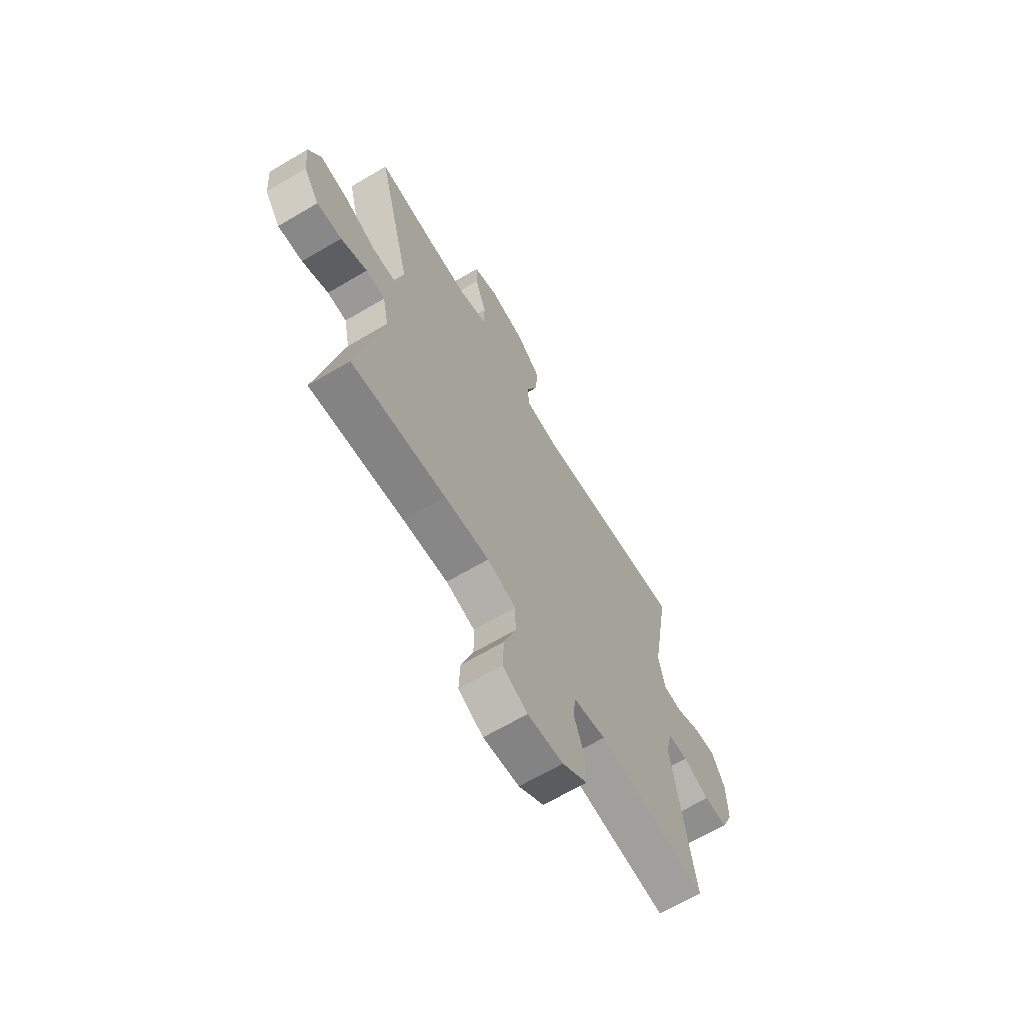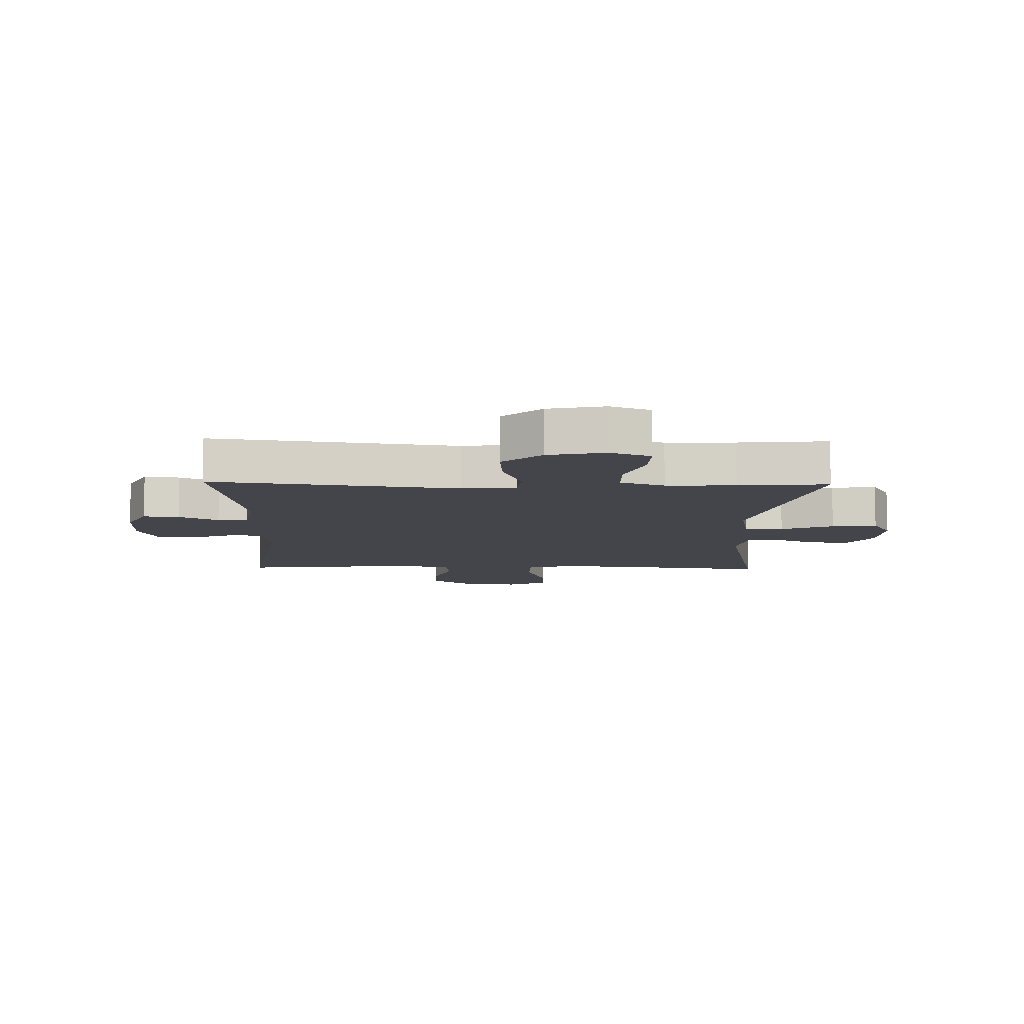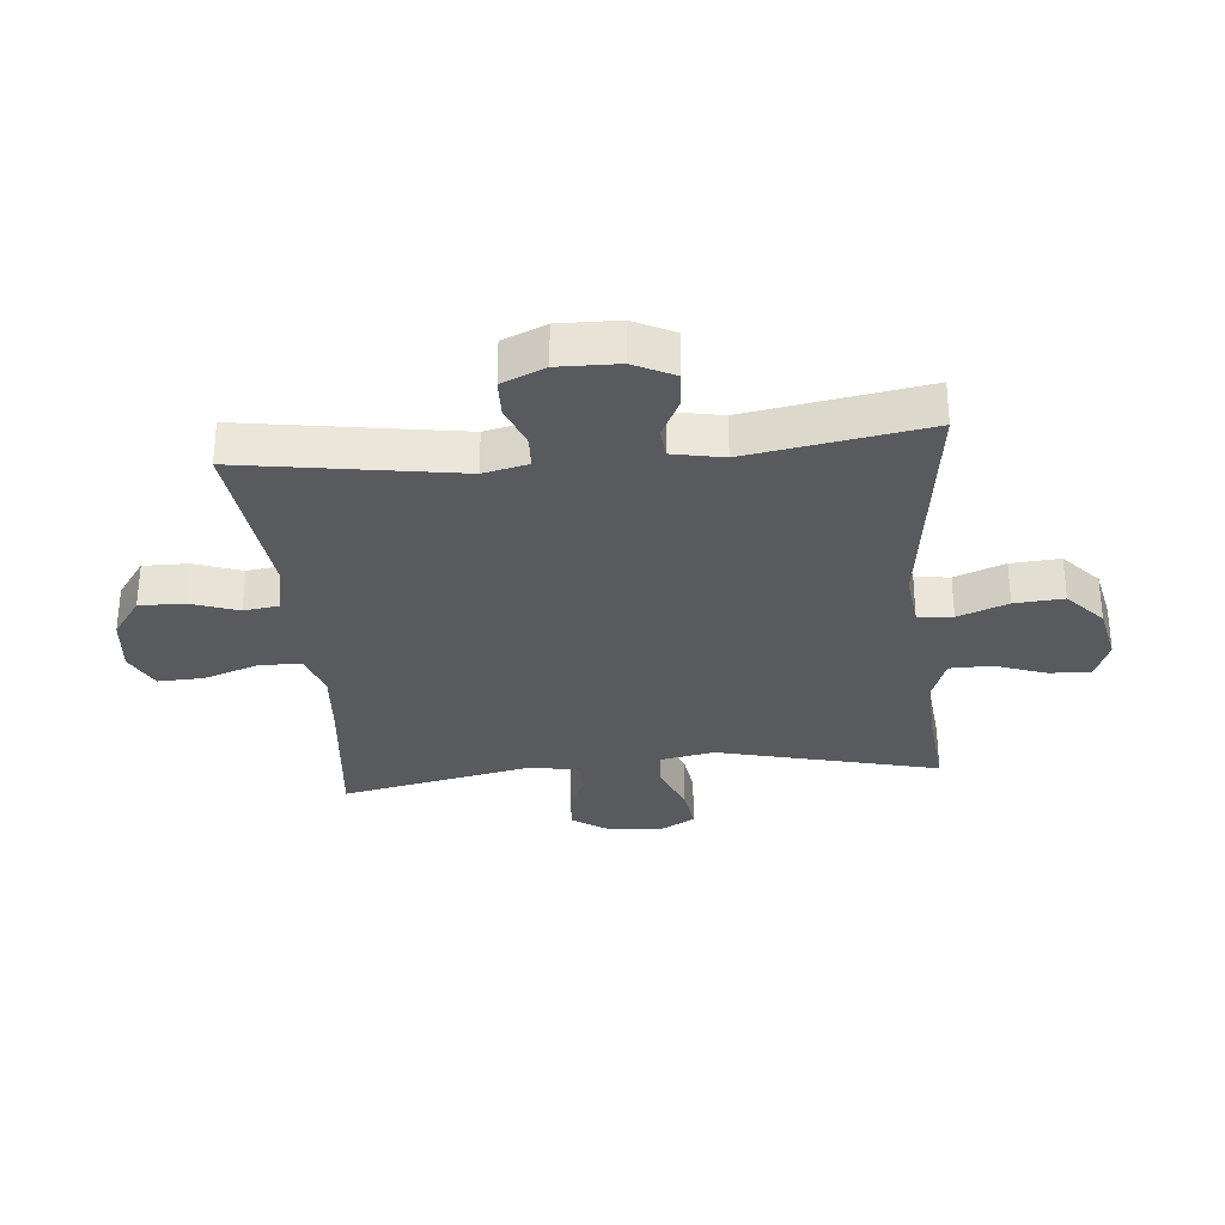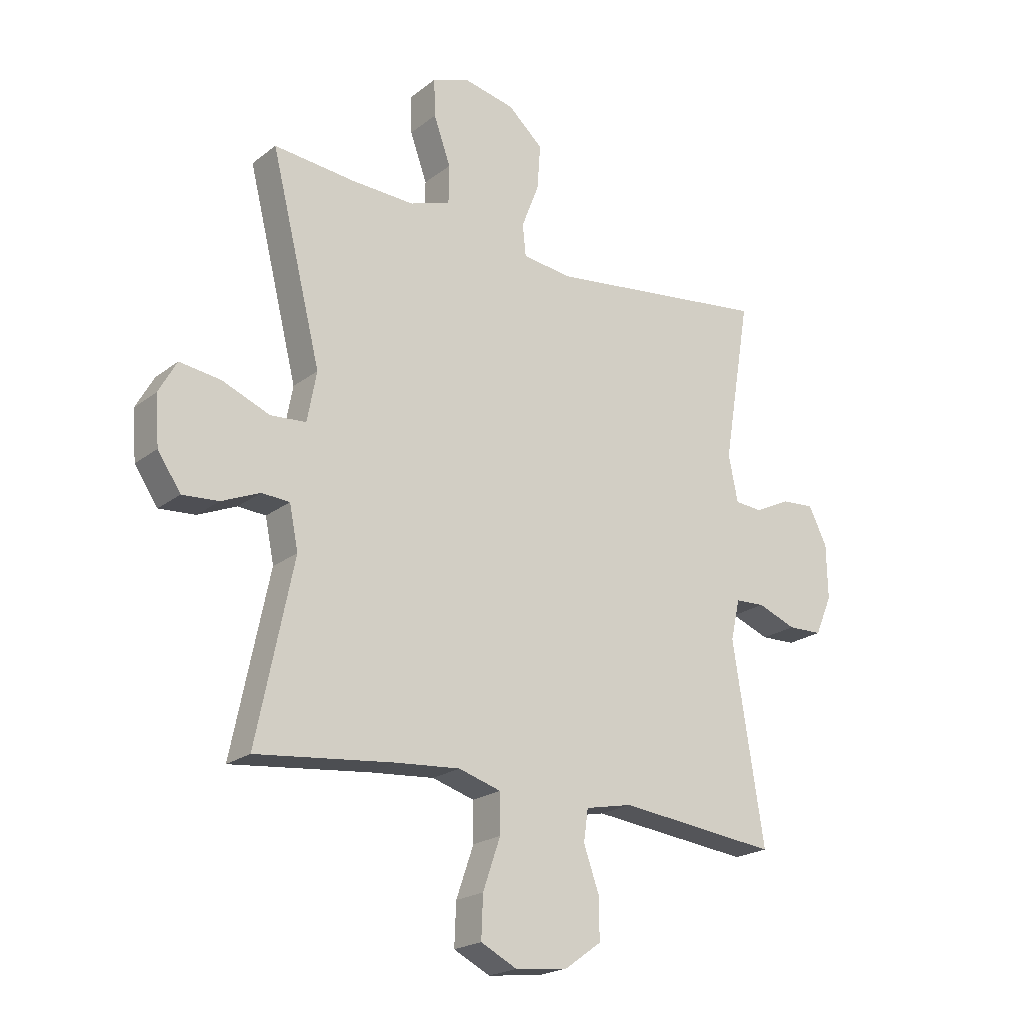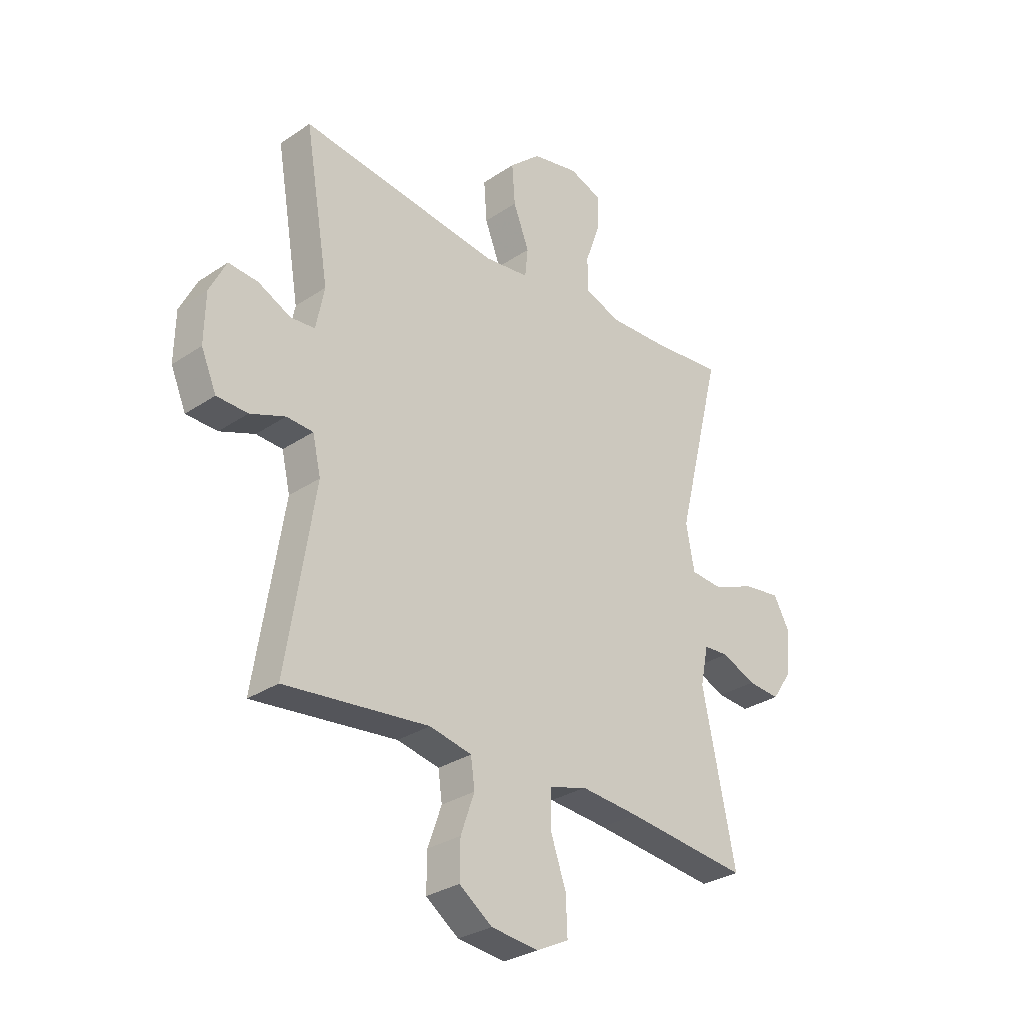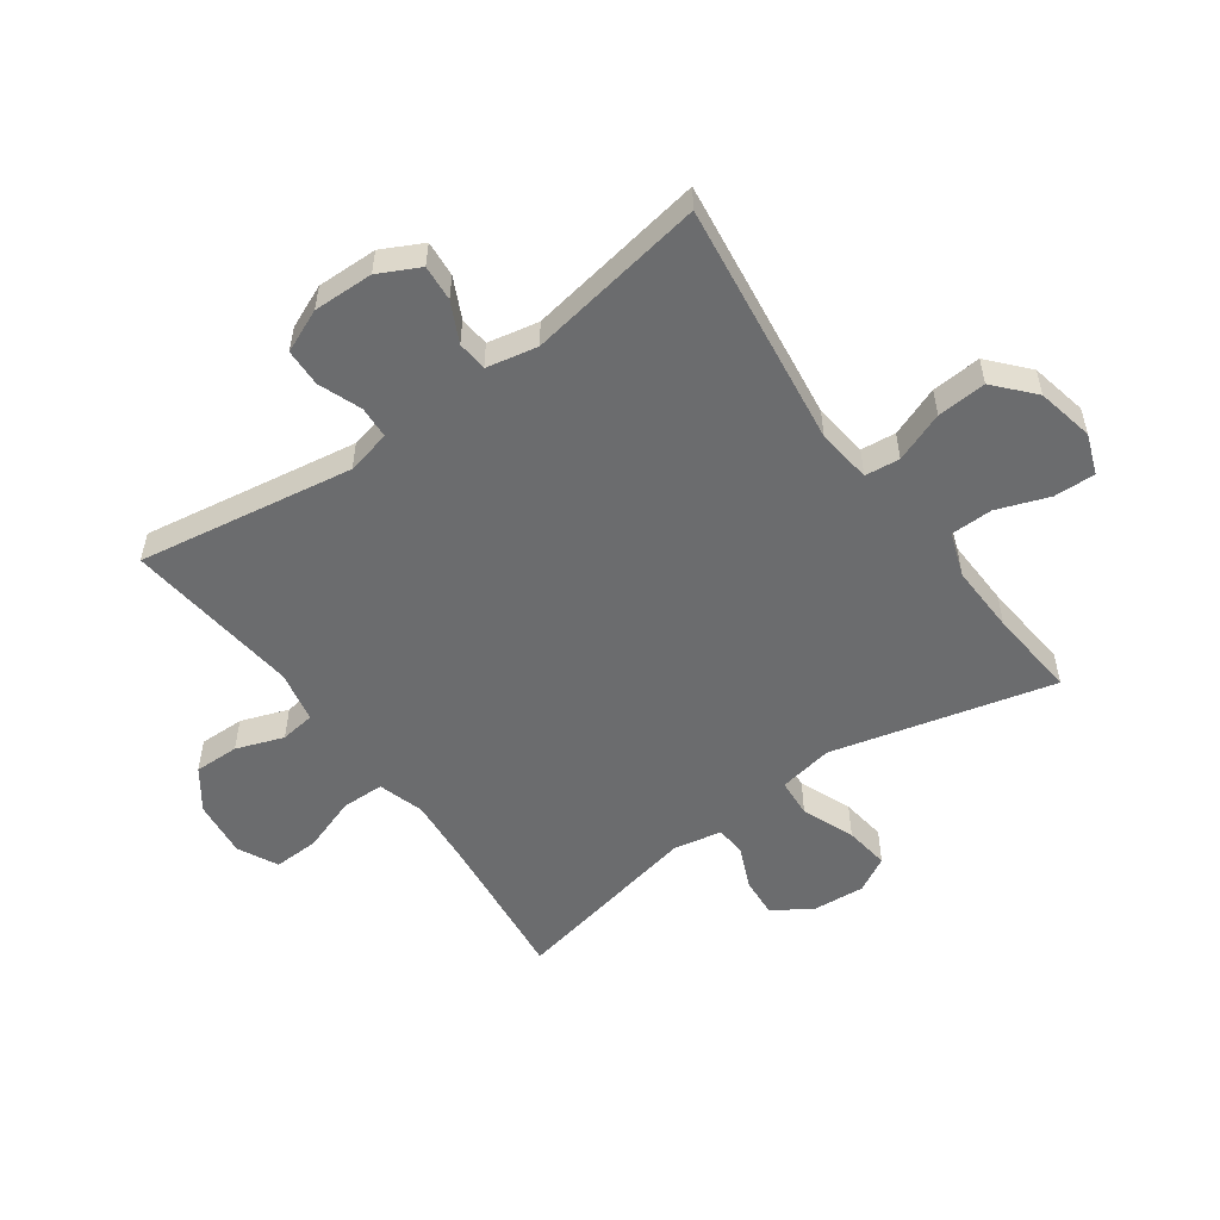
<metadata>
{"format":"obj","ext":"obj","renderer":"f3d","projection":"perspective","resolution":1024,"background":"white","views":[{"elev":-66.4,"azim":120.6,"up":"+Z"},{"elev":-9.3,"azim":-1.4,"up":"+Y"},{"elev":-30.8,"azim":-84.6,"up":"+Y"},{"elev":-21.2,"azim":143.2,"up":"+Z"},{"elev":-30.1,"azim":-45.7,"up":"+Z"},{"elev":-53.6,"azim":-54.4,"up":"+Y"}]}
</metadata>
<code>
v 0.5 0.07 -0.5
v 0.249 0.07 -0.472
v 0.13 0.07 -0.462
v 0.053 0.07 -0.485
v 0.052 0.07 -0.556
v 0.084 0.07 -0.648
v 0.087 0.07 -0.724
v 0.021 0.07 -0.757
v -0.075 0.07 -0.746
v -0.142 0.07 -0.698
v -0.141 0.07 -0.623
v -0.113 0.07 -0.544
v -0.121 0.07 -0.486
v -0.207 0.07 -0.468
v -0.5 0.07 -0.5
v -0.443 0.07 -0.141
v -0.46 0.07 -0.067
v -0.514 0.07 -0.064
v -0.585 0.07 -0.091
v -0.648 0.07 -0.089
v -0.679 0.07 -0.017
v -0.677 0.07 0.083
v -0.643 0.07 0.151
v -0.583 0.07 0.146
v -0.517 0.07 0.114
v -0.467 0.07 0.118
v -0.45 0.07 0.203
v -0.5 0.07 0.5
v -0.091 0.07 0.447
v 0 0.07 0.458
v 0.006 0.07 0.516
v -0.026 0.07 0.599
v -0.032 0.07 0.681
v 0.032 0.07 0.738
v 0.127 0.07 0.758
v 0.194 0.07 0.733
v 0.192 0.07 0.664
v 0.161 0.07 0.578
v 0.162 0.07 0.508
v 0.236 0.07 0.482
v 0.351 0.07 0.486
v 0.5 0.07 0.5
v 0.408 0.07 0.131
v 0.425 0.07 0.04
v 0.49 0.07 0.035
v 0.577 0.07 0.07
v 0.652 0.07 0.08
v 0.685 0.07 0.021
v 0.678 0.07 -0.068
v 0.636 0.07 -0.13
v 0.57 0.07 -0.125
v 0.5 0.07 -0.095
v 0.449 0.07 -0.098
v 0.433 0.07 -0.177
v 0.5 0 -0.5
v 0.249 0 -0.472
v 0.13 0 -0.462
v 0.053 0 -0.485
v 0.052 0 -0.556
v 0.084 0 -0.648
v 0.087 0 -0.724
v 0.021 0 -0.757
v -0.075 0 -0.746
v -0.142 0 -0.698
v -0.141 0 -0.623
v -0.113 0 -0.544
v -0.121 0 -0.486
v -0.207 0 -0.468
v -0.5 0 -0.5
v -0.443 0 -0.141
v -0.46 0 -0.067
v -0.514 0 -0.064
v -0.585 0 -0.091
v -0.648 0 -0.089
v -0.679 0 -0.017
v -0.677 0 0.083
v -0.643 0 0.151
v -0.583 0 0.146
v -0.517 0 0.114
v -0.467 0 0.118
v -0.45 0 0.203
v -0.5 0 0.5
v -0.091 0 0.447
v 0 0 0.458
v 0.006 0 0.516
v -0.026 0 0.599
v -0.032 0 0.681
v 0.032 0 0.738
v 0.127 0 0.758
v 0.194 0 0.733
v 0.192 0 0.664
v 0.161 0 0.578
v 0.162 0 0.508
v 0.236 0 0.482
v 0.351 0 0.486
v 0.5 0 0.5
v 0.408 0 0.131
v 0.425 0 0.04
v 0.49 0 0.035
v 0.577 0 0.07
v 0.652 0 0.08
v 0.685 0 0.021
v 0.678 0 -0.068
v 0.636 0 -0.13
v 0.57 0 -0.125
v 0.5 0 -0.095
v 0.449 0 -0.098
v 0.433 0 -0.177
f 49 50 51 52
f 49 52 53
f 48 49 53
f 45 46 47 48
f 45 48 53
f 44 45 53
f 43 44 53 54
f 41 42 43
f 40 41 43 54
f 35 36 37 38
f 35 38 39
f 34 35 39
f 31 32 33 34
f 30 31 34 39
f 27 28 29
f 26 27 29 30
f 22 23 24 25
f 22 25 26
f 21 22 26
f 18 19 20 21
f 17 18 21 26
f 16 17 26 30
f 14 15 16 30
f 9 10 11 12
f 9 12 13
f 8 9 13
f 5 6 7 8
f 4 5 8 13
f 3 4 13 14
f 40 54 1 2
f 39 40 2 3
f 3 14 30 39
f 106 105 104 103
f 107 106 103
f 107 103 102
f 102 101 100 99
f 107 102 99
f 107 99 98
f 108 107 98 97
f 97 96 95
f 108 97 95 94
f 92 91 90 89
f 93 92 89
f 93 89 88
f 88 87 86 85
f 93 88 85 84
f 83 82 81
f 84 83 81 80
f 79 78 77 76
f 80 79 76
f 80 76 75
f 75 74 73 72
f 80 75 72 71
f 84 80 71 70
f 84 70 69 68
f 66 65 64 63
f 67 66 63
f 67 63 62
f 62 61 60 59
f 67 62 59 58
f 68 67 58 57
f 56 55 108 94
f 57 56 94 93
f 93 84 68 57
f 1 55 56 2
f 2 56 57 3
f 3 57 58 4
f 4 58 59 5
f 5 59 60 6
f 6 60 61 7
f 7 61 62 8
f 8 62 63 9
f 9 63 64 10
f 10 64 65 11
f 11 65 66 12
f 12 66 67 13
f 13 67 68 14
f 14 68 69 15
f 15 69 70 16
f 16 70 71 17
f 17 71 72 18
f 18 72 73 19
f 19 73 74 20
f 20 74 75 21
f 21 75 76 22
f 22 76 77 23
f 23 77 78 24
f 24 78 79 25
f 25 79 80 26
f 26 80 81 27
f 27 81 82 28
f 28 82 83 29
f 29 83 84 30
f 30 84 85 31
f 31 85 86 32
f 32 86 87 33
f 33 87 88 34
f 34 88 89 35
f 35 89 90 36
f 36 90 91 37
f 37 91 92 38
f 38 92 93 39
f 39 93 94 40
f 40 94 95 41
f 41 95 96 42
f 42 96 97 43
f 43 97 98 44
f 44 98 99 45
f 45 99 100 46
f 46 100 101 47
f 47 101 102 48
f 48 102 103 49
f 49 103 104 50
f 50 104 105 51
f 51 105 106 52
f 52 106 107 53
f 53 107 108 54
f 54 108 55 1

</code>
